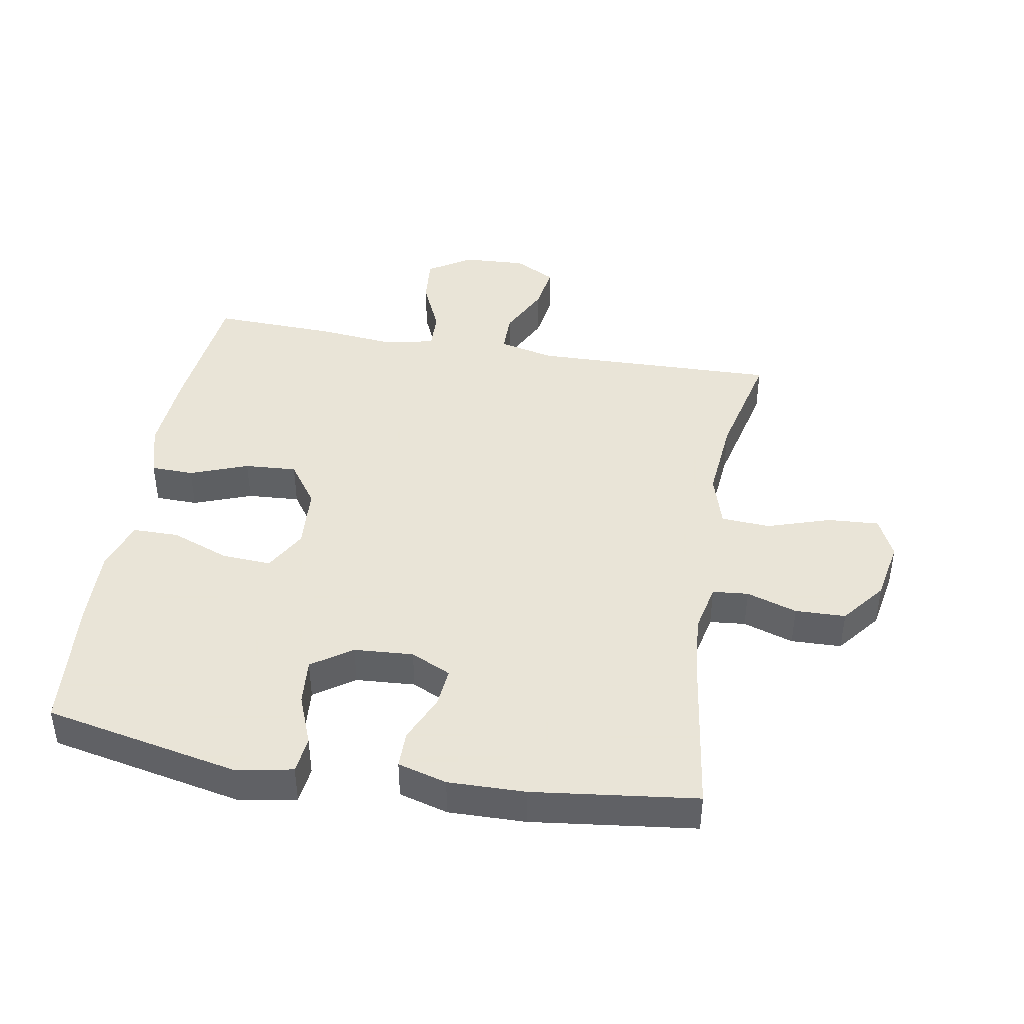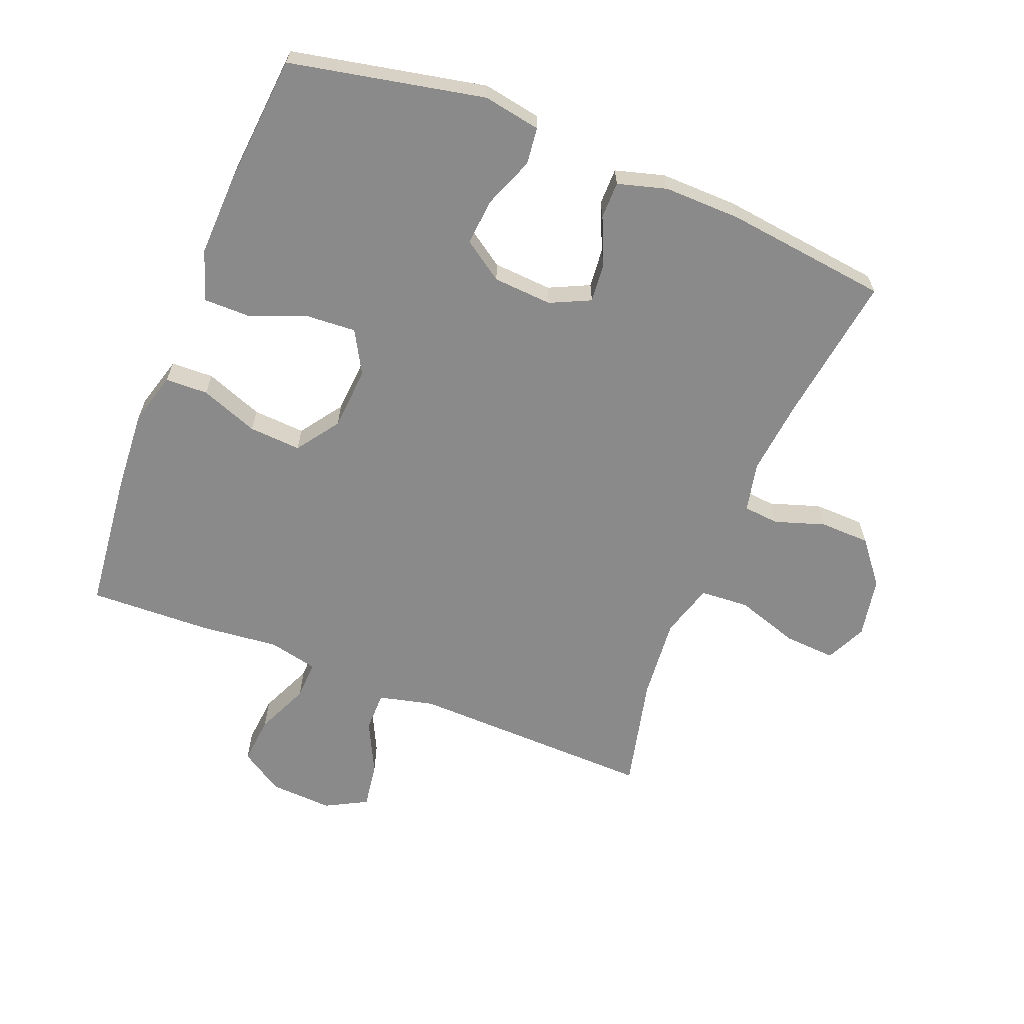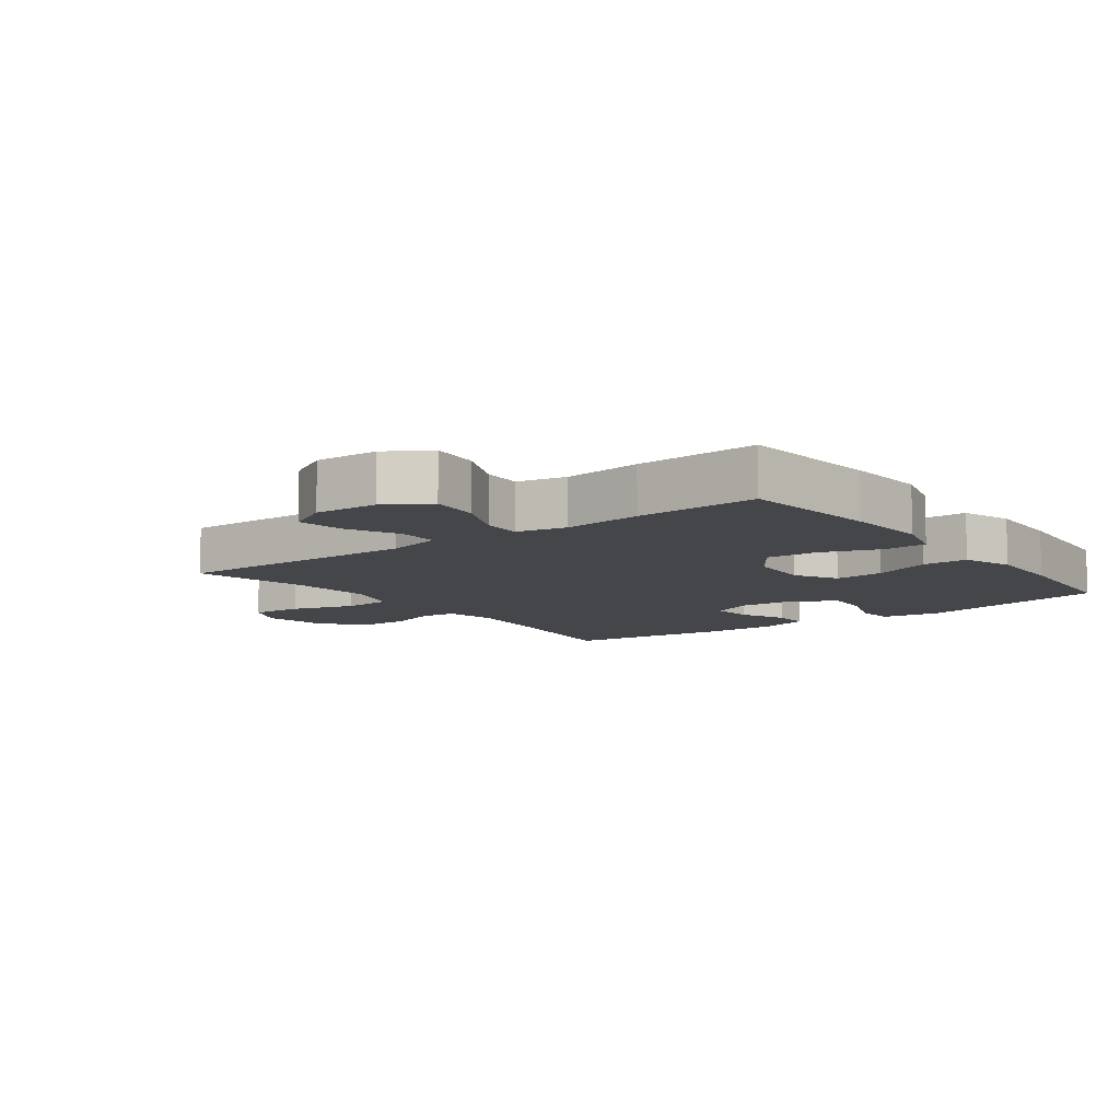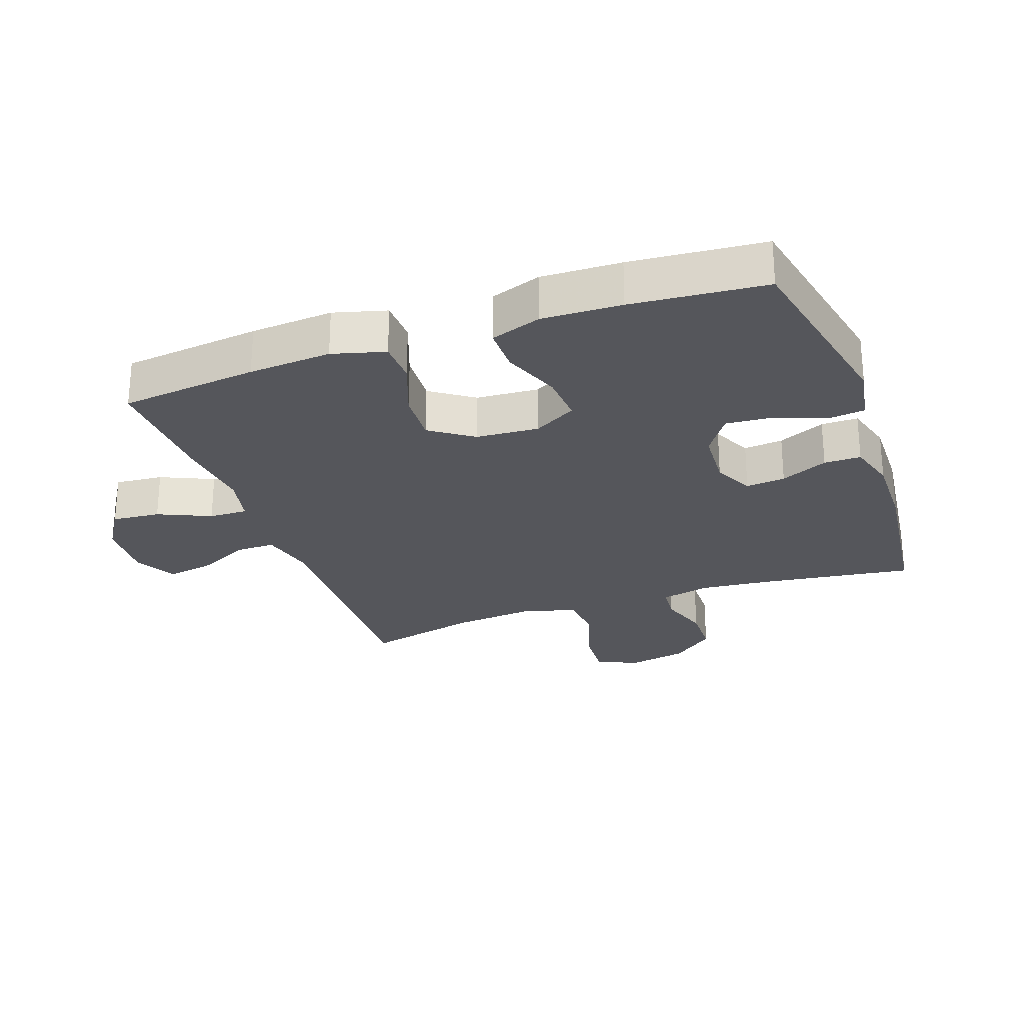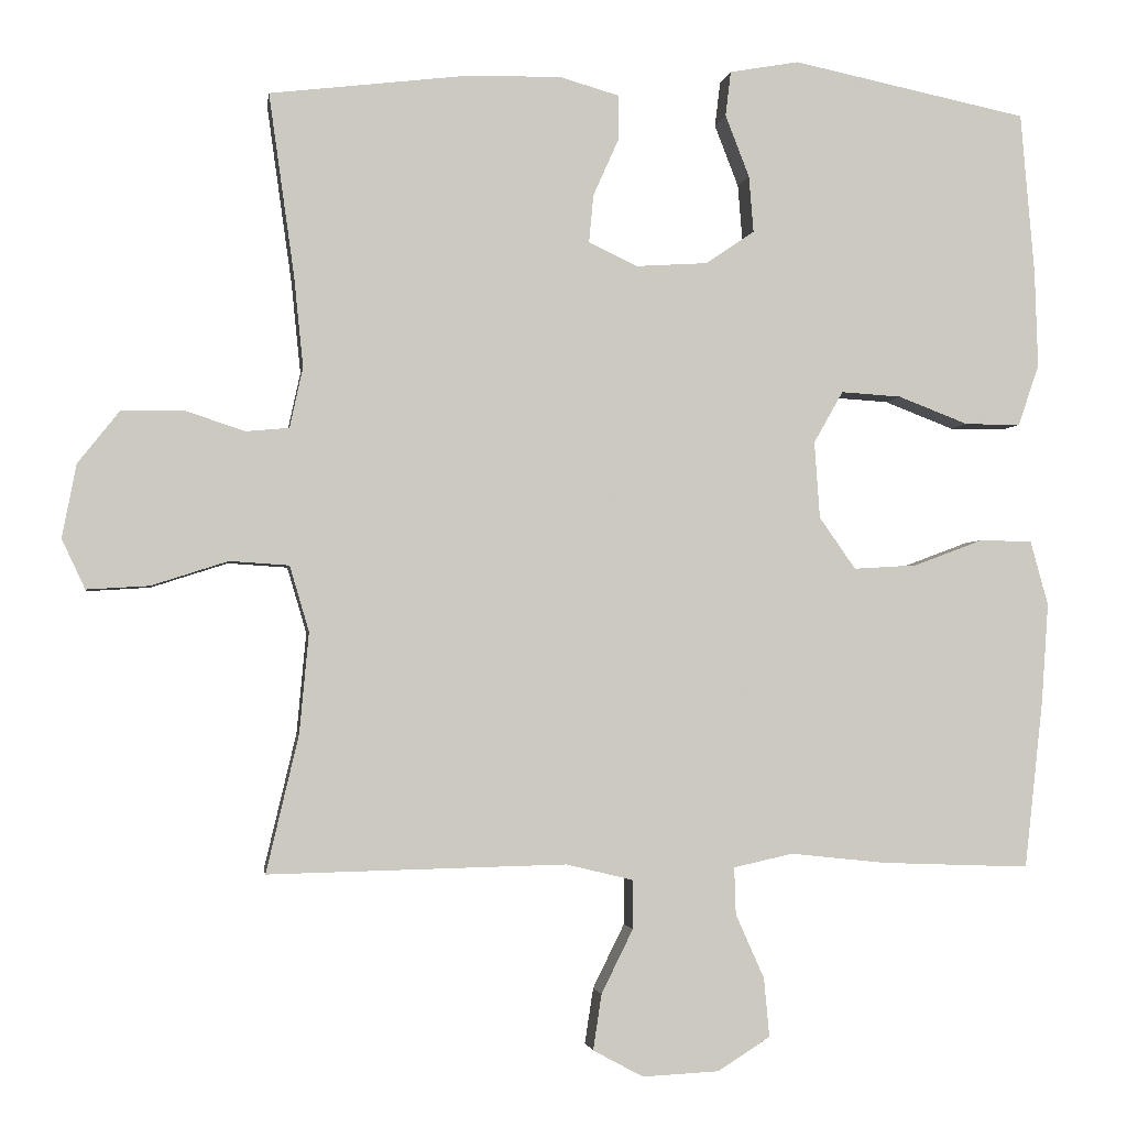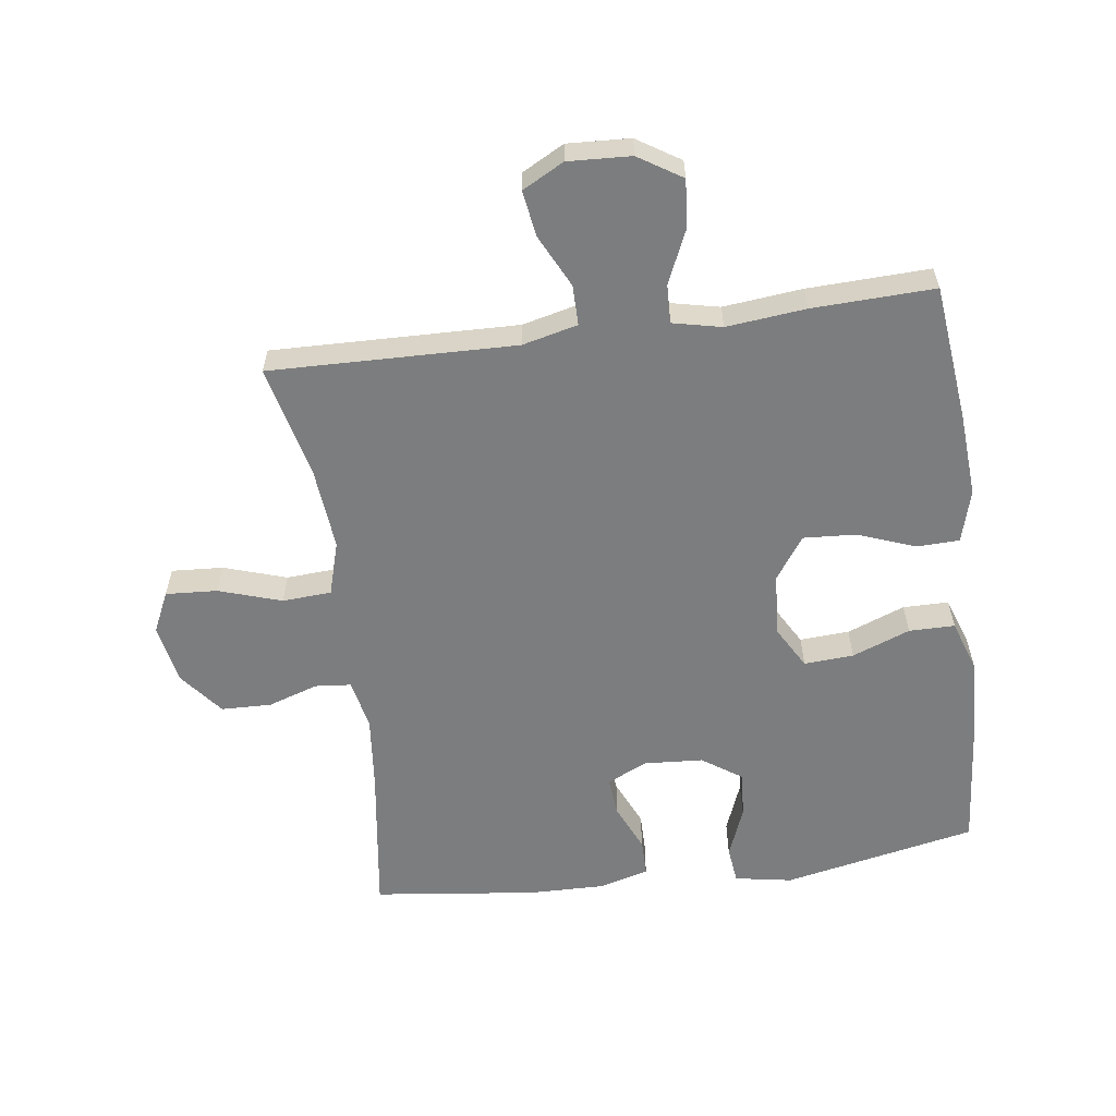
<metadata>
{"format":"obj","ext":"obj","renderer":"f3d","projection":"perspective","resolution":1024,"background":"white","views":[{"elev":42.8,"azim":9.7,"up":"+Y"},{"elev":-63.5,"azim":-21.8,"up":"+Y"},{"elev":-9.4,"azim":-143.2,"up":"+Y"},{"elev":-26.2,"azim":-70.4,"up":"+Y"},{"elev":-2.4,"azim":171.7,"up":"+Z"},{"elev":-59.0,"azim":-172.3,"up":"+Y"}]}
</metadata>
<code>
v 0.5 0.07 0.5
v 0.467 0.07 0.265
v 0.455 0.07 0.147
v 0.472 0.07 0.069
v 0.528 0.07 0.064
v 0.607 0.07 0.09
v 0.686 0.07 0.088
v 0.74 0.07 0.02
v 0.758 0.07 -0.075
v 0.728 0.07 -0.139
v 0.647 0.07 -0.134
v 0.548 0.07 -0.102
v 0.471 0.07 -0.107
v 0.446 0.07 -0.192
v 0.458 0.07 -0.322
v 0.5 0.07 -0.5
v 0.114 0.07 -0.491
v 0.027 0.07 -0.512
v 0.027 0.07 -0.575
v 0.068 0.07 -0.658
v 0.079 0.07 -0.73
v 0.014 0.07 -0.765
v -0.085 0.07 -0.76
v -0.153 0.07 -0.717
v -0.146 0.07 -0.641
v -0.109 0.07 -0.558
v -0.107 0.07 -0.497
v -0.184 0.07 -0.48
v -0.308 0.07 -0.493
v -0.5 0.07 -0.5
v -0.524 0.07 -0.283
v -0.533 0.07 -0.153
v -0.51 0.07 -0.07
v -0.443 0.07 -0.068
v -0.352 0.07 -0.102
v -0.27 0.07 -0.107
v -0.223 0.07 -0.04
v -0.216 0.07 0.059
v -0.254 0.07 0.126
v -0.332 0.07 0.121
v -0.423 0.07 0.086
v -0.495 0.07 0.086
v -0.522 0.07 0.165
v -0.518 0.07 0.29
v -0.5 0.07 0.5
v -0.195 0.07 0.563
v -0.105 0.07 0.547
v -0.098 0.07 0.489
v -0.129 0.07 0.409
v -0.135 0.07 0.336
v -0.072 0.07 0.293
v 0.021 0.07 0.287
v 0.084 0.07 0.317
v 0.078 0.07 0.379
v 0.045 0.07 0.453
v 0.045 0.07 0.511
v 0.122 0.07 0.533
v 0.243 0.07 0.531
v 0.5 0 0.5
v 0.467 0 0.265
v 0.455 0 0.147
v 0.472 0 0.069
v 0.528 0 0.064
v 0.607 0 0.09
v 0.686 0 0.088
v 0.74 0 0.02
v 0.758 0 -0.075
v 0.728 0 -0.139
v 0.647 0 -0.134
v 0.548 0 -0.102
v 0.471 0 -0.107
v 0.446 0 -0.192
v 0.458 0 -0.322
v 0.5 0 -0.5
v 0.114 0 -0.491
v 0.027 0 -0.512
v 0.027 0 -0.575
v 0.068 0 -0.658
v 0.079 0 -0.73
v 0.014 0 -0.765
v -0.085 0 -0.76
v -0.153 0 -0.717
v -0.146 0 -0.641
v -0.109 0 -0.558
v -0.107 0 -0.497
v -0.184 0 -0.48
v -0.308 0 -0.493
v -0.5 0 -0.5
v -0.524 0 -0.283
v -0.533 0 -0.153
v -0.51 0 -0.07
v -0.443 0 -0.068
v -0.352 0 -0.102
v -0.27 0 -0.107
v -0.223 0 -0.04
v -0.216 0 0.059
v -0.254 0 0.126
v -0.332 0 0.121
v -0.423 0 0.086
v -0.495 0 0.086
v -0.522 0 0.165
v -0.518 0 0.29
v -0.5 0 0.5
v -0.195 0 0.563
v -0.105 0 0.547
v -0.098 0 0.489
v -0.129 0 0.409
v -0.135 0 0.336
v -0.072 0 0.293
v 0.021 0 0.287
v 0.084 0 0.317
v 0.078 0 0.379
v 0.045 0 0.453
v 0.045 0 0.511
v 0.122 0 0.533
v 0.243 0 0.531
f 58 1 2
f 57 58 2
f 56 57 2
f 55 56 2
f 54 55 2
f 53 54 2 3
f 52 53 3 4
f 51 52 4
f 47 48 49
f 46 47 49
f 45 46 49
f 44 45 49
f 43 44 49
f 42 43 49
f 41 42 49
f 40 41 49
f 39 40 49 50
f 38 39 50 51
f 33 34 35
f 32 33 35
f 31 32 35
f 30 31 35
f 29 30 35
f 28 29 35
f 27 28 35 36
f 24 25 26
f 23 24 26
f 22 23 26
f 21 22 26
f 20 21 26
f 19 20 26
f 18 19 26 27
f 27 36 37
f 18 27 37
f 17 18 37
f 10 11 12
f 9 10 12
f 8 9 12
f 7 8 12
f 6 7 12
f 5 6 12
f 4 5 12 13
f 51 4 13 14
f 37 38 51
f 17 37 51
f 16 17 51
f 15 16 51
f 14 15 51
f 60 59 116
f 60 116 115
f 60 115 114
f 60 114 113
f 60 113 112
f 61 60 112 111
f 62 61 111 110
f 62 110 109
f 107 106 105
f 107 105 104
f 107 104 103
f 107 103 102
f 107 102 101
f 107 101 100
f 107 100 99
f 107 99 98
f 108 107 98 97
f 109 108 97 96
f 93 92 91
f 93 91 90
f 93 90 89
f 93 89 88
f 93 88 87
f 93 87 86
f 94 93 86 85
f 84 83 82
f 84 82 81
f 84 81 80
f 84 80 79
f 84 79 78
f 84 78 77
f 85 84 77 76
f 95 94 85
f 95 85 76
f 95 76 75
f 70 69 68
f 70 68 67
f 70 67 66
f 70 66 65
f 70 65 64
f 70 64 63
f 71 70 63 62
f 72 71 62 109
f 109 96 95
f 109 95 75
f 109 75 74
f 109 74 73
f 109 73 72
f 1 59 60 2
f 2 60 61 3
f 3 61 62 4
f 4 62 63 5
f 5 63 64 6
f 6 64 65 7
f 7 65 66 8
f 8 66 67 9
f 9 67 68 10
f 10 68 69 11
f 11 69 70 12
f 12 70 71 13
f 13 71 72 14
f 14 72 73 15
f 15 73 74 16
f 16 74 75 17
f 17 75 76 18
f 18 76 77 19
f 19 77 78 20
f 20 78 79 21
f 21 79 80 22
f 22 80 81 23
f 23 81 82 24
f 24 82 83 25
f 25 83 84 26
f 26 84 85 27
f 27 85 86 28
f 28 86 87 29
f 29 87 88 30
f 30 88 89 31
f 31 89 90 32
f 32 90 91 33
f 33 91 92 34
f 34 92 93 35
f 35 93 94 36
f 36 94 95 37
f 37 95 96 38
f 38 96 97 39
f 39 97 98 40
f 40 98 99 41
f 41 99 100 42
f 42 100 101 43
f 43 101 102 44
f 44 102 103 45
f 45 103 104 46
f 46 104 105 47
f 47 105 106 48
f 48 106 107 49
f 49 107 108 50
f 50 108 109 51
f 51 109 110 52
f 52 110 111 53
f 53 111 112 54
f 54 112 113 55
f 55 113 114 56
f 56 114 115 57
f 57 115 116 58
f 58 116 59 1

</code>
